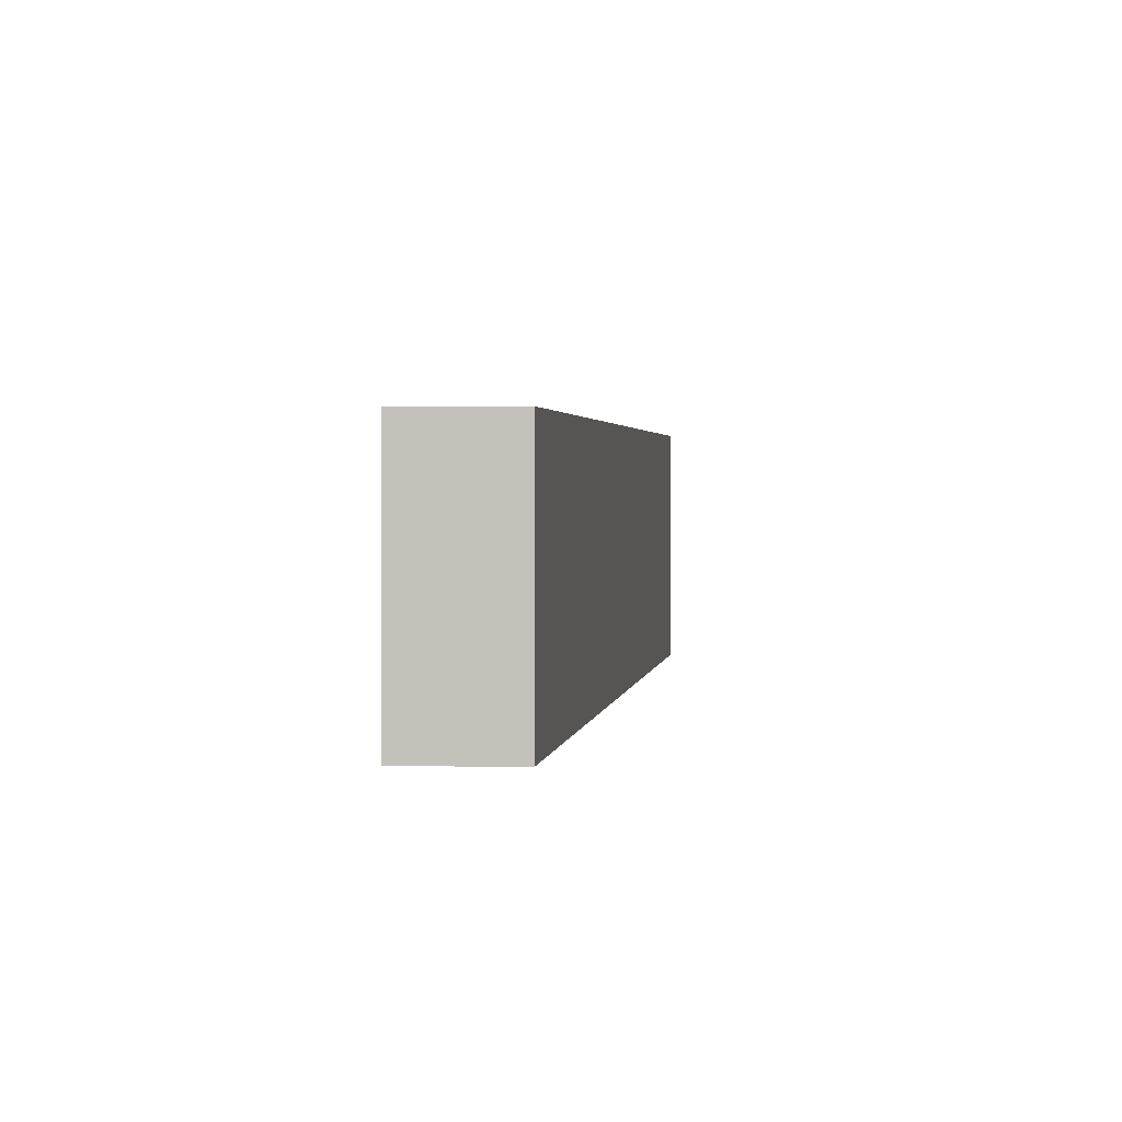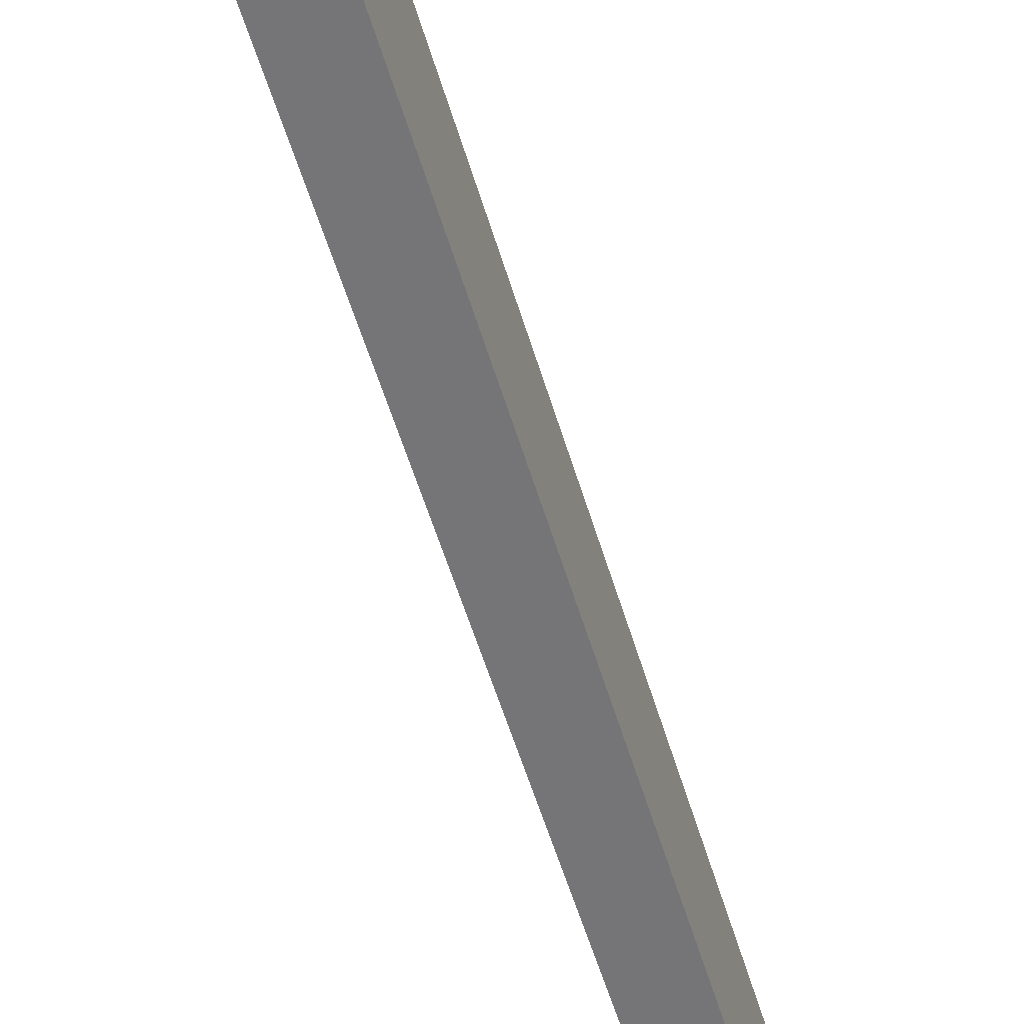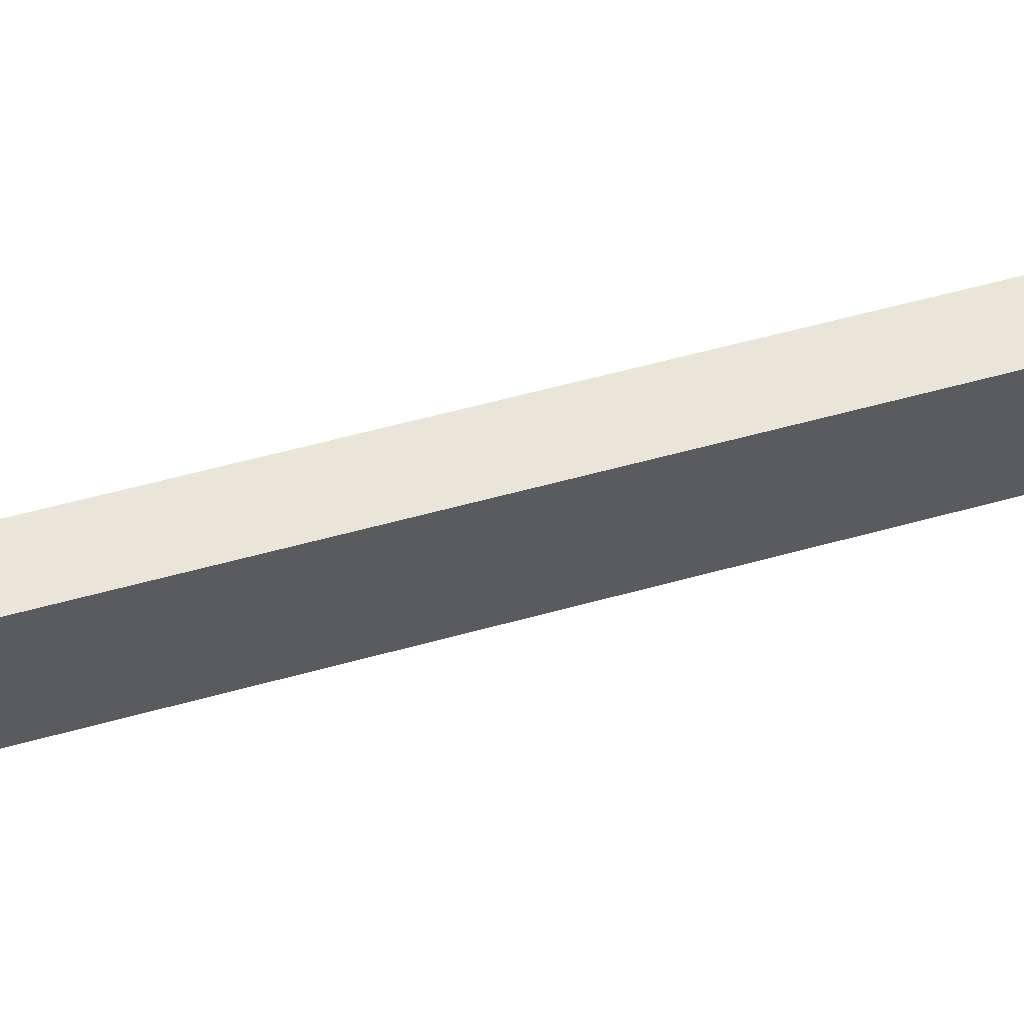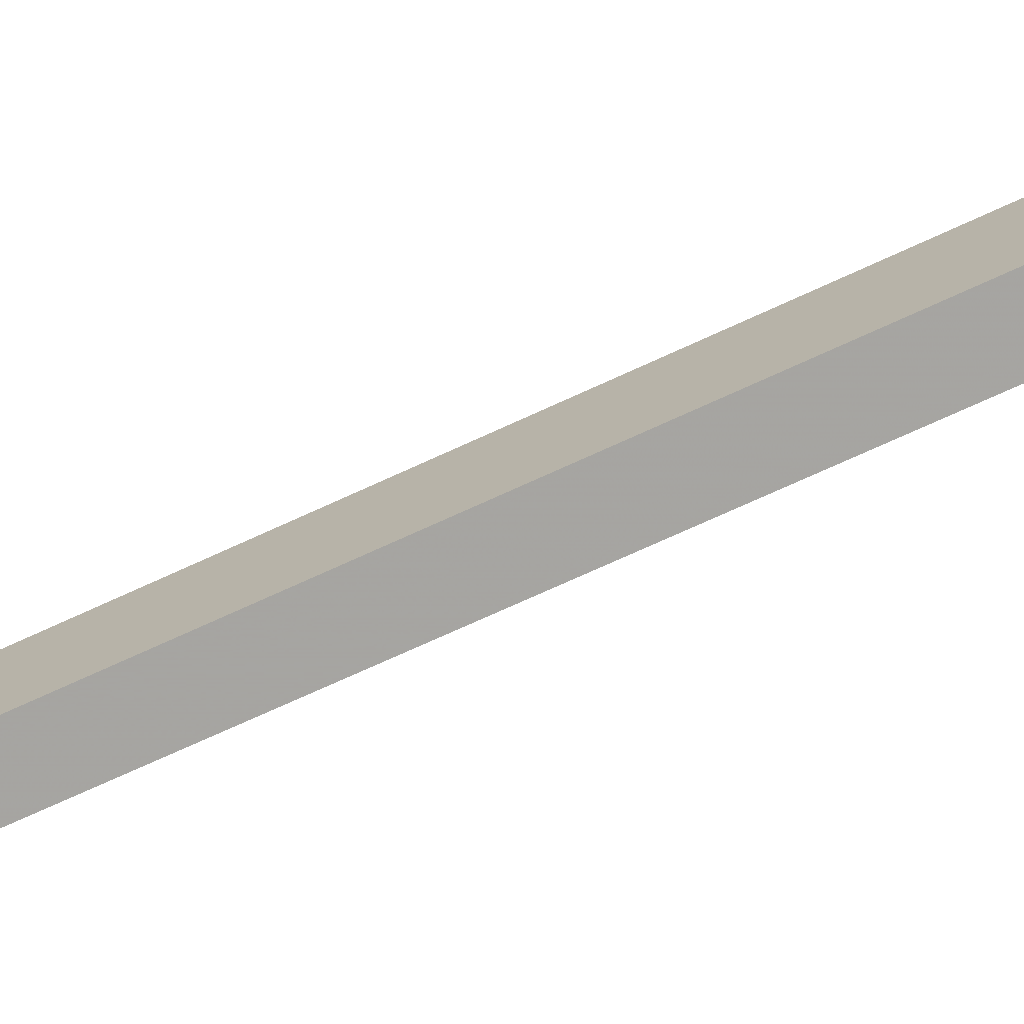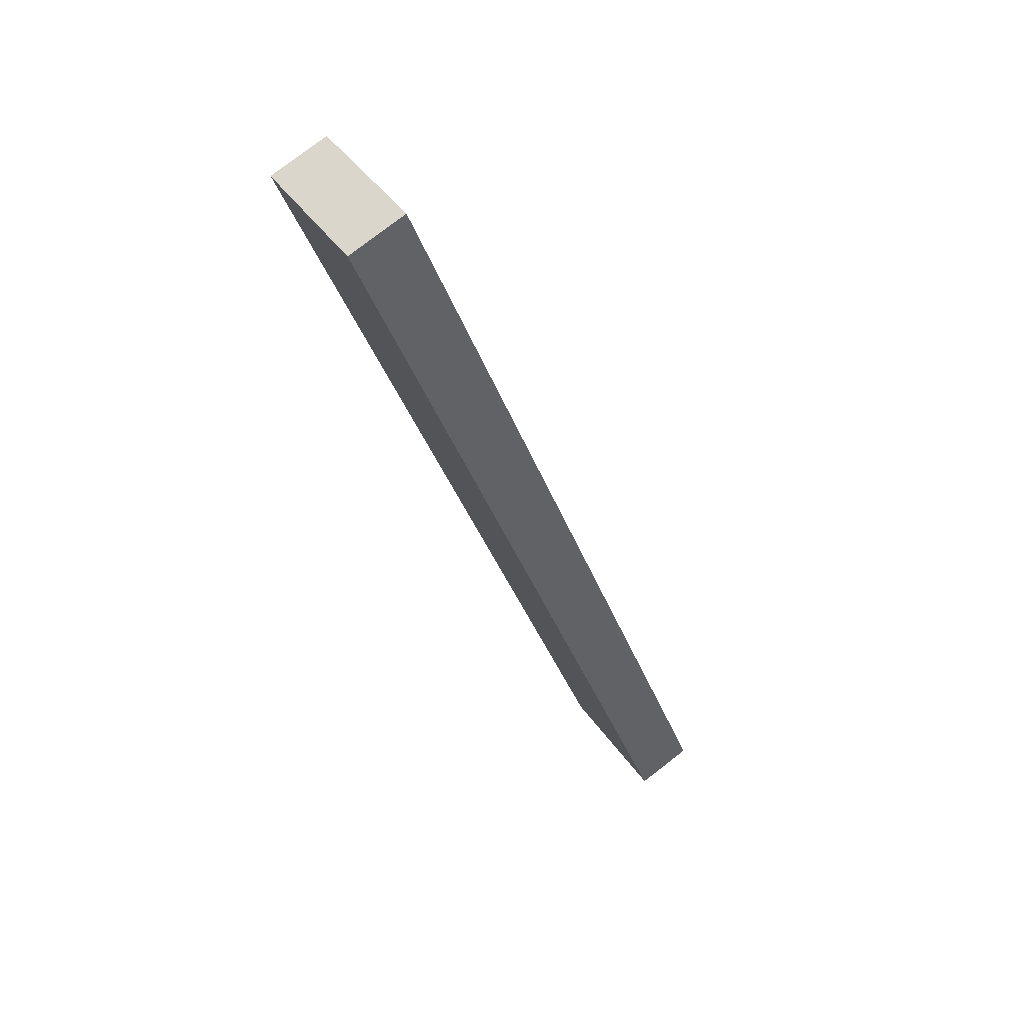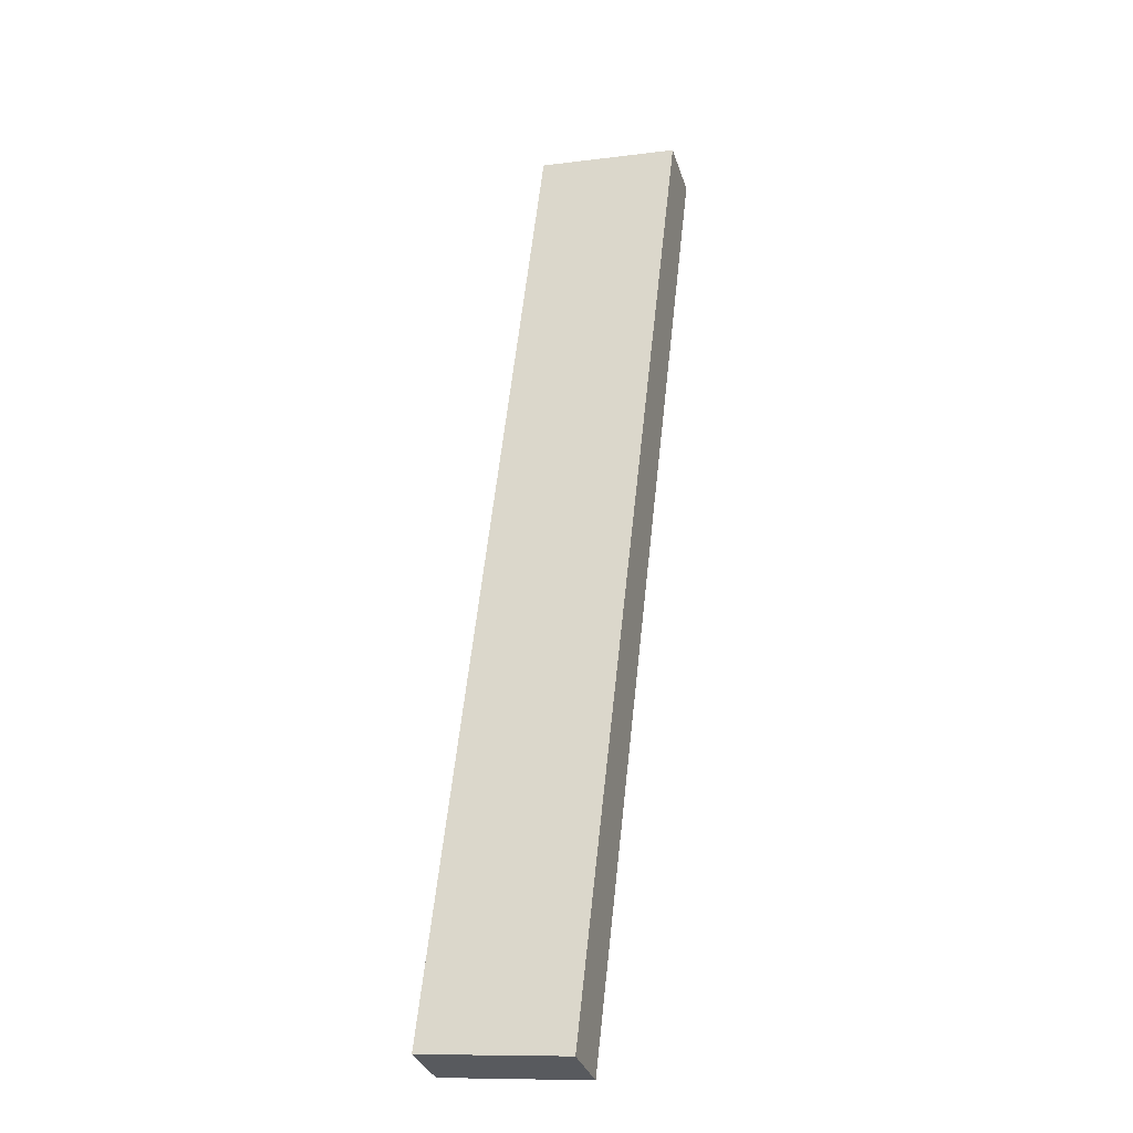
<metadata>
{"format":"obj","ext":"obj","renderer":"f3d","projection":"perspective","resolution":1024,"background":"white","views":[{"elev":1.1,"azim":-16.4,"up":"+Y"},{"elev":-56.7,"azim":-4.5,"up":"+Y"},{"elev":58.2,"azim":52.9,"up":"+Y"},{"elev":-73.5,"azim":-86.6,"up":"+Y"},{"elev":42.7,"azim":-31.9,"up":"+Z"},{"elev":-10.5,"azim":107.4,"up":"+Z"}]}
</metadata>
<code>
v -728.1 -23.97 1807
v -728.2 -112.9 1807
v -692.7 -113 1821
v -692.6 -24.05 1821
v -507.9 -111.9 1239
v -507.7 -23.03 1239
v -472.2 -23.11 1253
v -472.3 -112 1253
v -728.1 -23.97 1807
v -507.7 -23.03 1239
v -507.9 -111.9 1239
v -728.2 -112.9 1807
v -472.2 -23.11 1253
v -692.6 -24.05 1821
v -692.7 -113 1821
v -472.3 -112 1253
v -728.1 -23.97 1807
v -692.6 -24.05 1821
v -472.2 -23.11 1253
v -507.7 -23.03 1239
v -692.7 -113 1821
v -728.2 -112.9 1807
v -507.9 -111.9 1239
v -472.3 -112 1253
f 1 2 3 4
f 5 6 7 8
f 9 10 11 12
f 13 14 15 16
f 17 18 19 20
f 21 22 23 24

</code>
